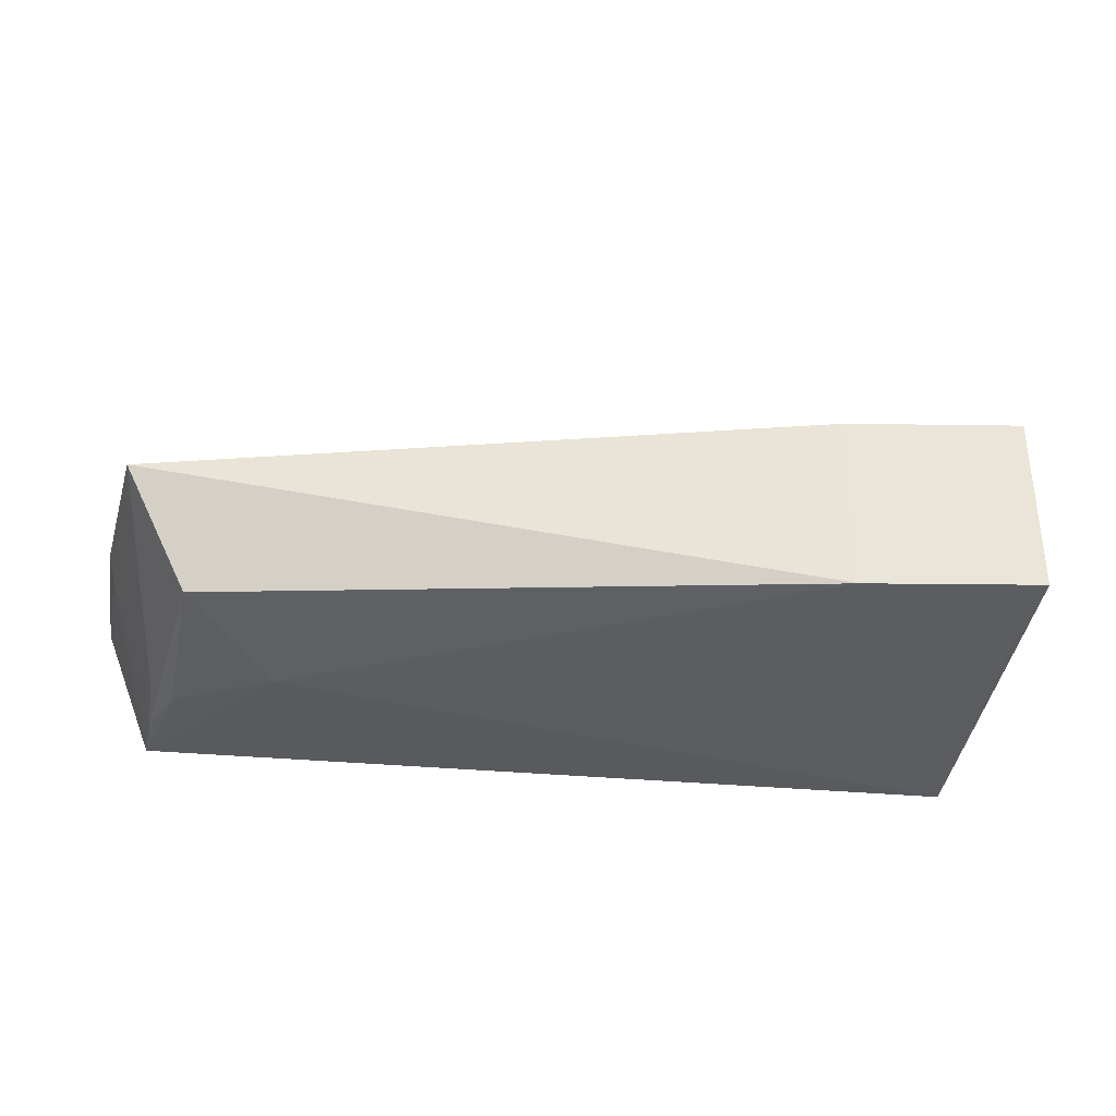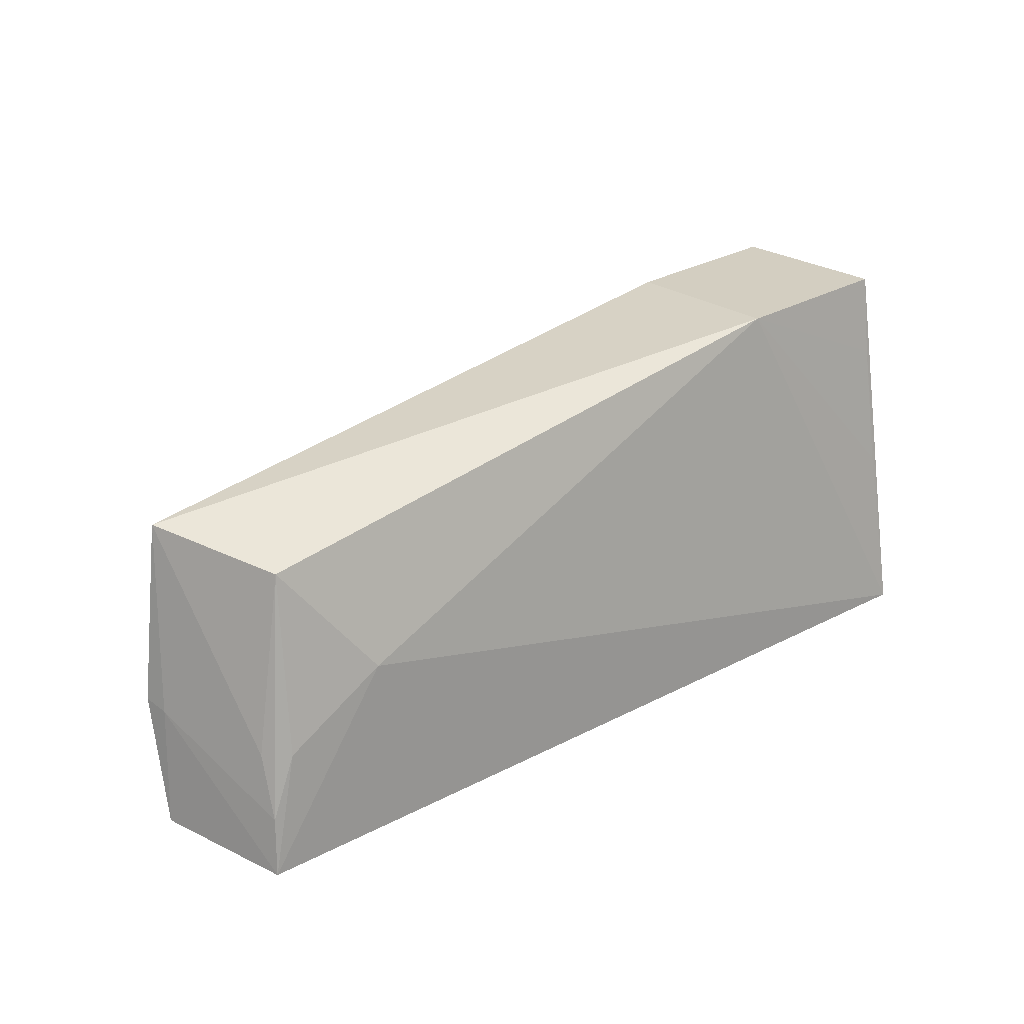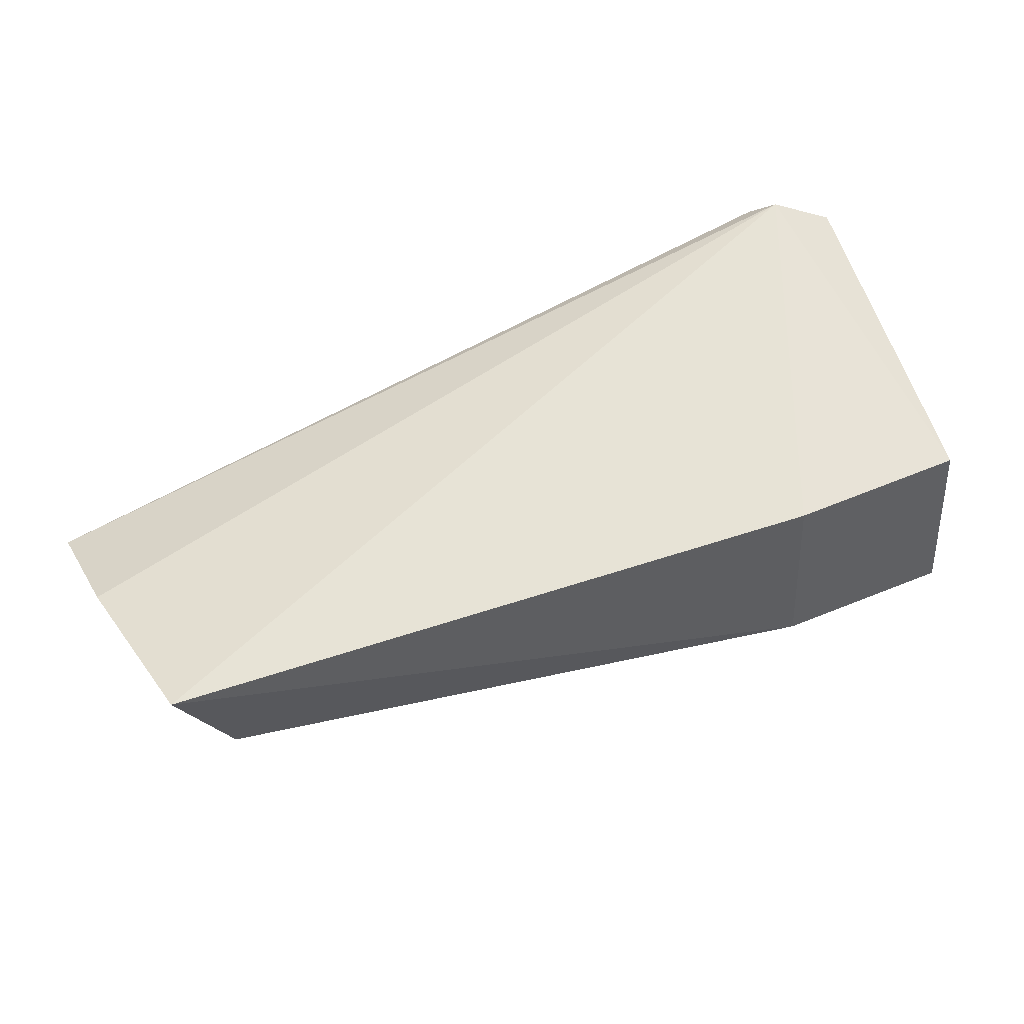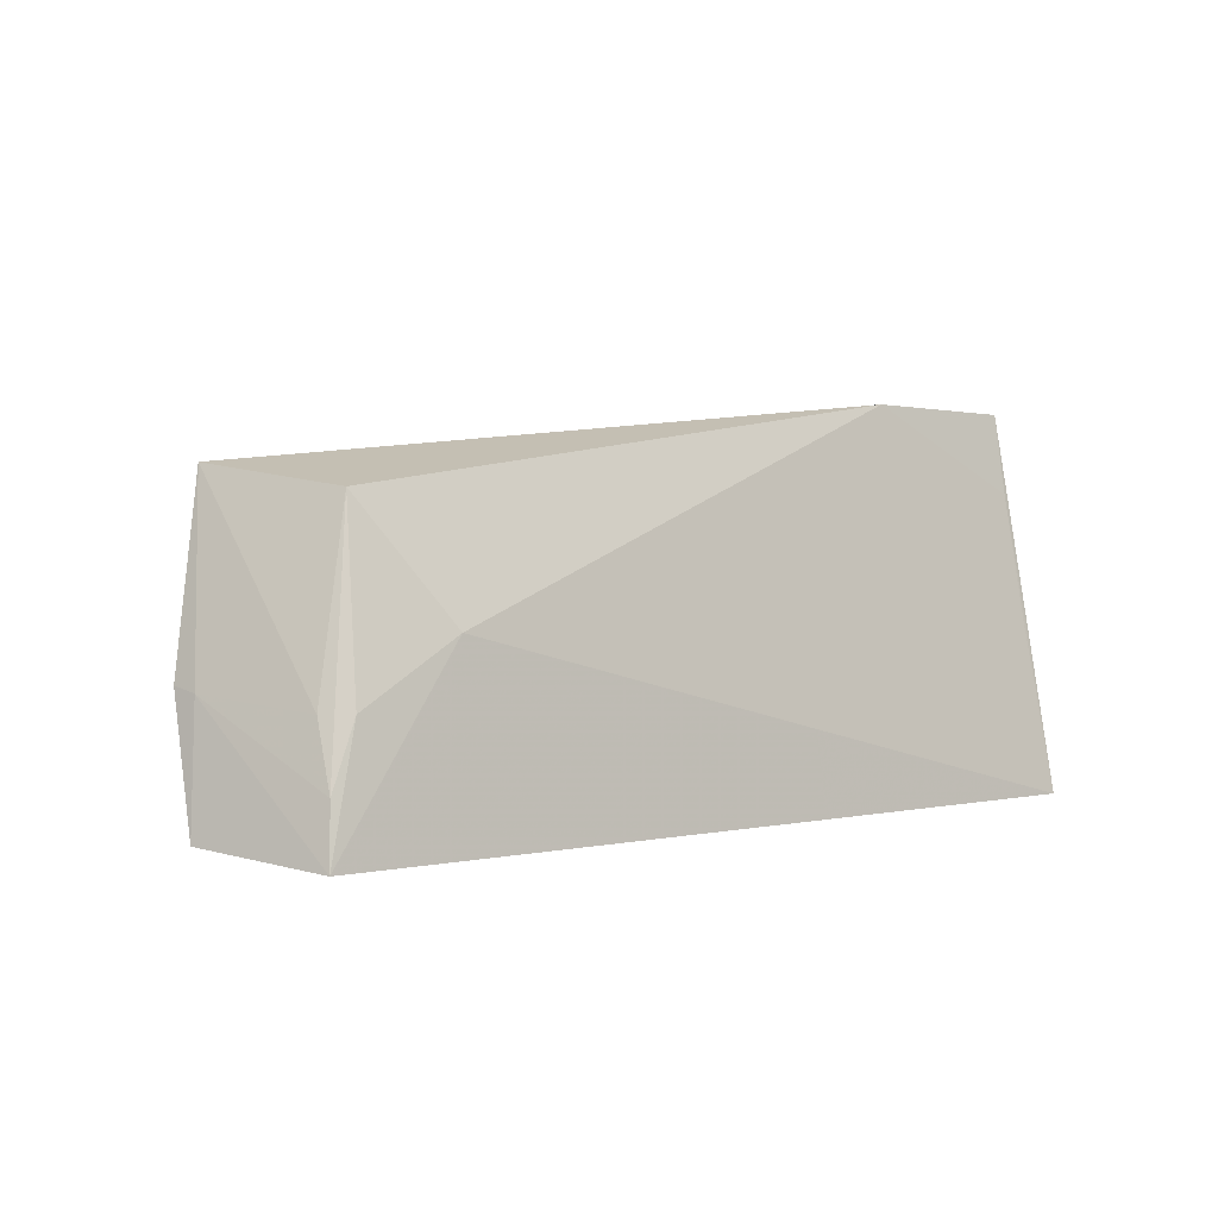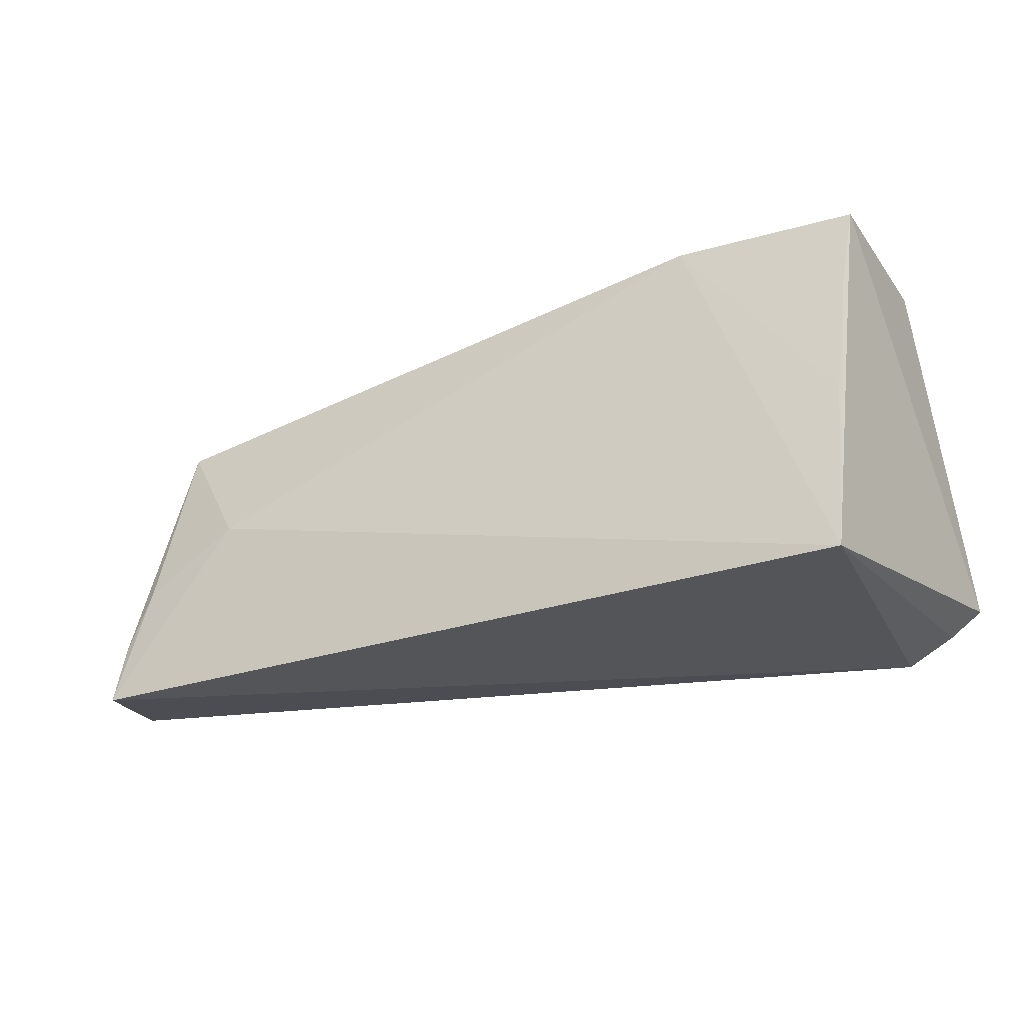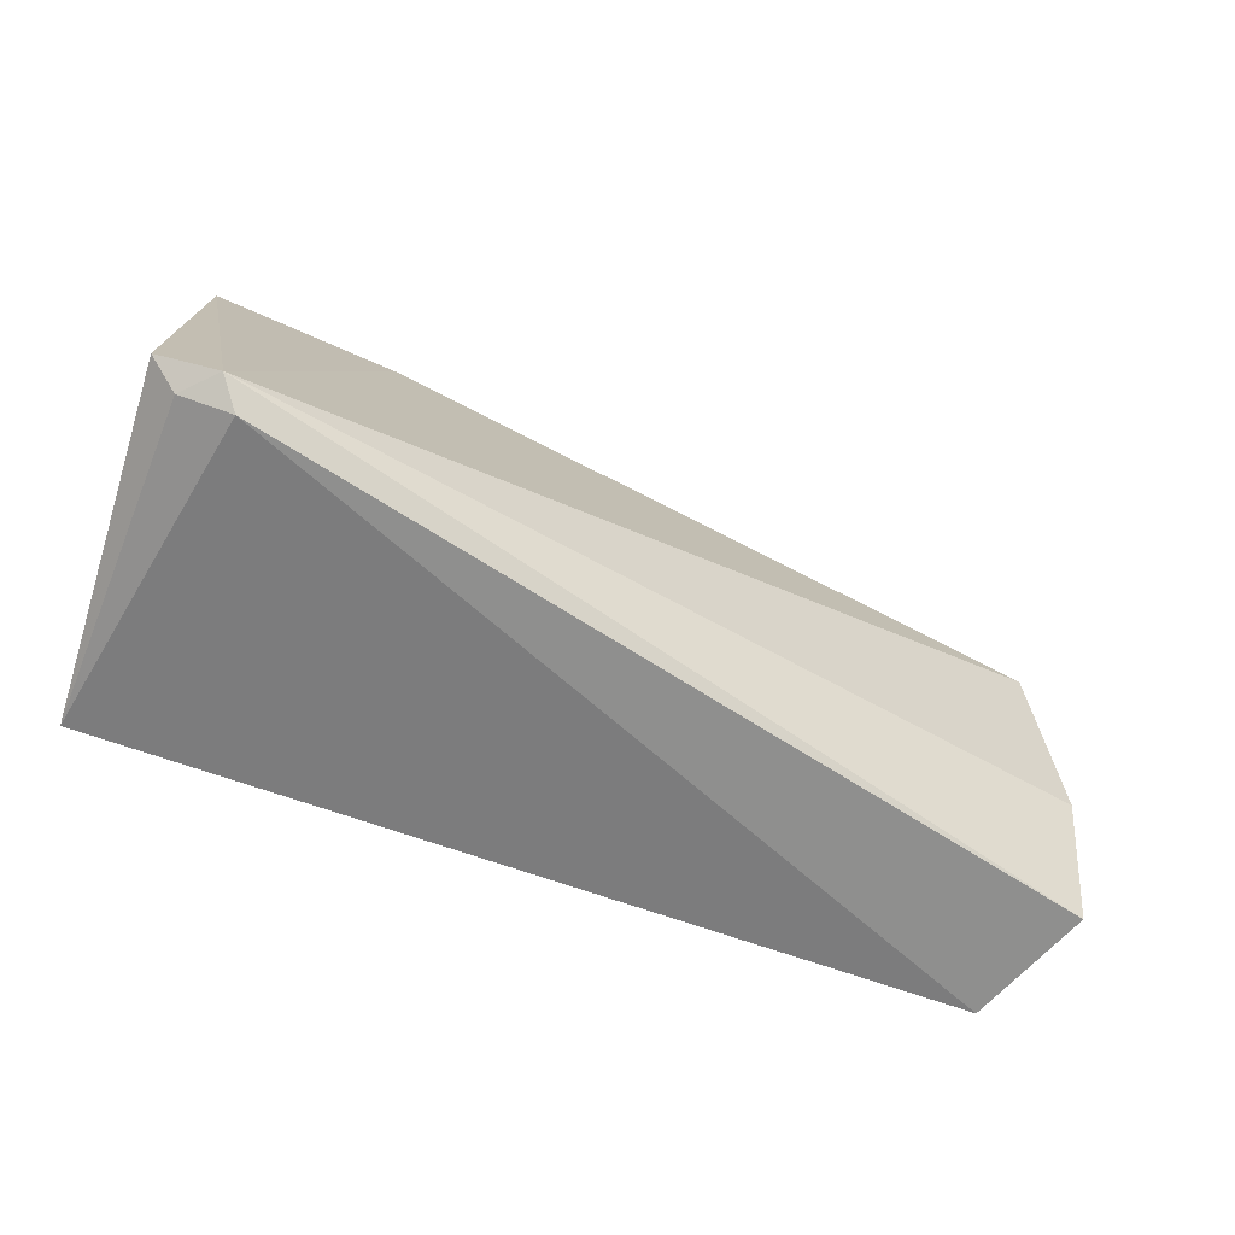
<metadata>
{"format":"obj","ext":"obj","renderer":"f3d","projection":"perspective","resolution":1024,"background":"white","views":[{"elev":-25.1,"azim":174.0,"up":"+Z"},{"elev":28.8,"azim":141.3,"up":"+Y"},{"elev":47.4,"azim":156.8,"up":"+Z"},{"elev":1.0,"azim":138.6,"up":"+Y"},{"elev":-22.8,"azim":-150.6,"up":"+Y"},{"elev":-60.1,"azim":-22.6,"up":"+Y"}]}
</metadata>
<code>
v 0.03596 -0.02781 0.02368
v 0.03837 -0.04662 0.02049
v 0.03336 -0.0401 0.0137
v -0.01733 -0.04705 0.01138
v -0.01559 -0.04625 0.03352
v 0.03546 -0.04755 0.01289
v -0.01775 -0.02337 0.01643
v 0.0379 -0.03892 0.02281
v 0.027 -0.03632 0.01367
v -0.01433 -0.04765 0.03222
v 0.03218 -0.02915 0.0162
v -0.01753 -0.02409 0.02732
v 0.03758 -0.03928 0.02139
v -0.00647 -0.02328 0.01596
v -0.01913 -0.04472 0.03234
v 0.03502 -0.04397 0.01346
v -0.006337 -0.02396 0.02675
v -0.01735 -0.02847 0.01529
v -0.01738 -0.04639 0.03153
v 0.03479 -0.04011 0.0149
v -0.01714 -0.03634 0.01362
f 8 5 2
f 8 1 5
f 9 6 4
f 9 3 6
f 10 4 6
f 10 6 2
f 10 2 5
f 11 3 9
f 13 1 8
f 13 8 2
f 13 2 6
f 14 9 4
f 14 11 9
f 14 1 11
f 15 5 12
f 15 12 7
f 15 7 4
f 16 6 3
f 16 3 11
f 16 13 6
f 17 12 5
f 17 5 1
f 17 1 14
f 17 14 7
f 17 7 12
f 18 4 7
f 18 7 14
f 19 10 5
f 19 5 15
f 19 15 4
f 19 4 10
f 20 16 11
f 20 11 1
f 20 1 13
f 20 13 16
f 21 18 14
f 21 14 4
f 21 4 18

</code>
